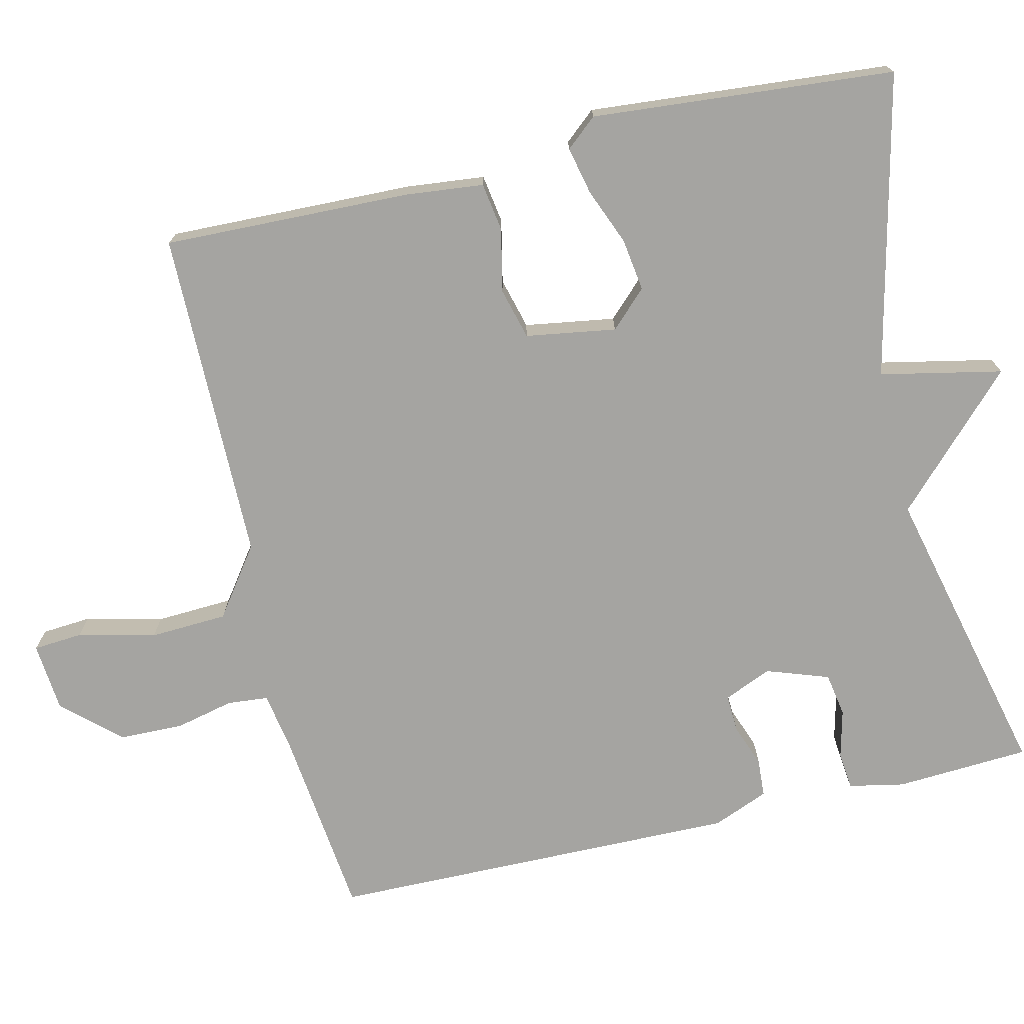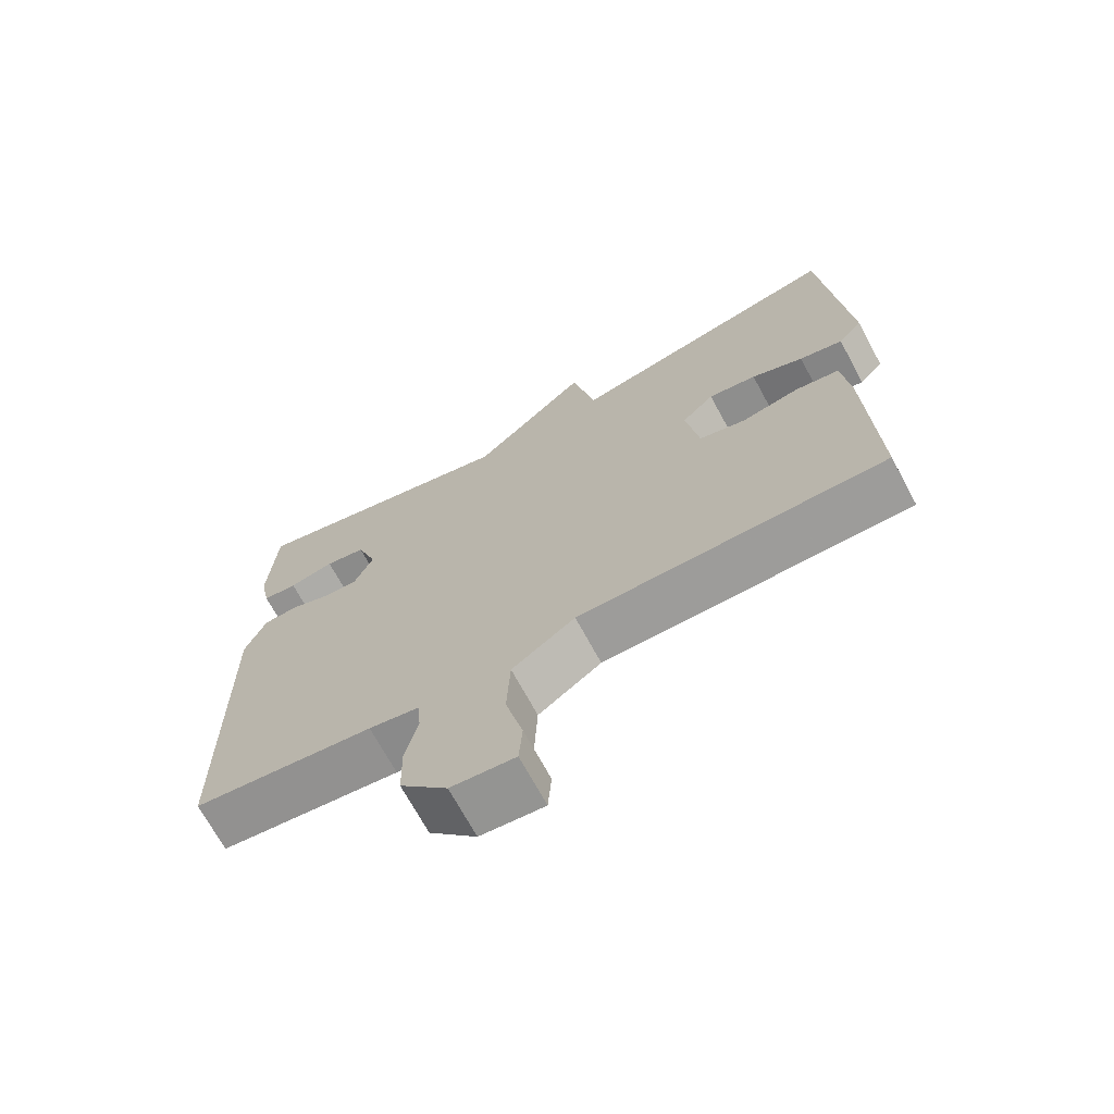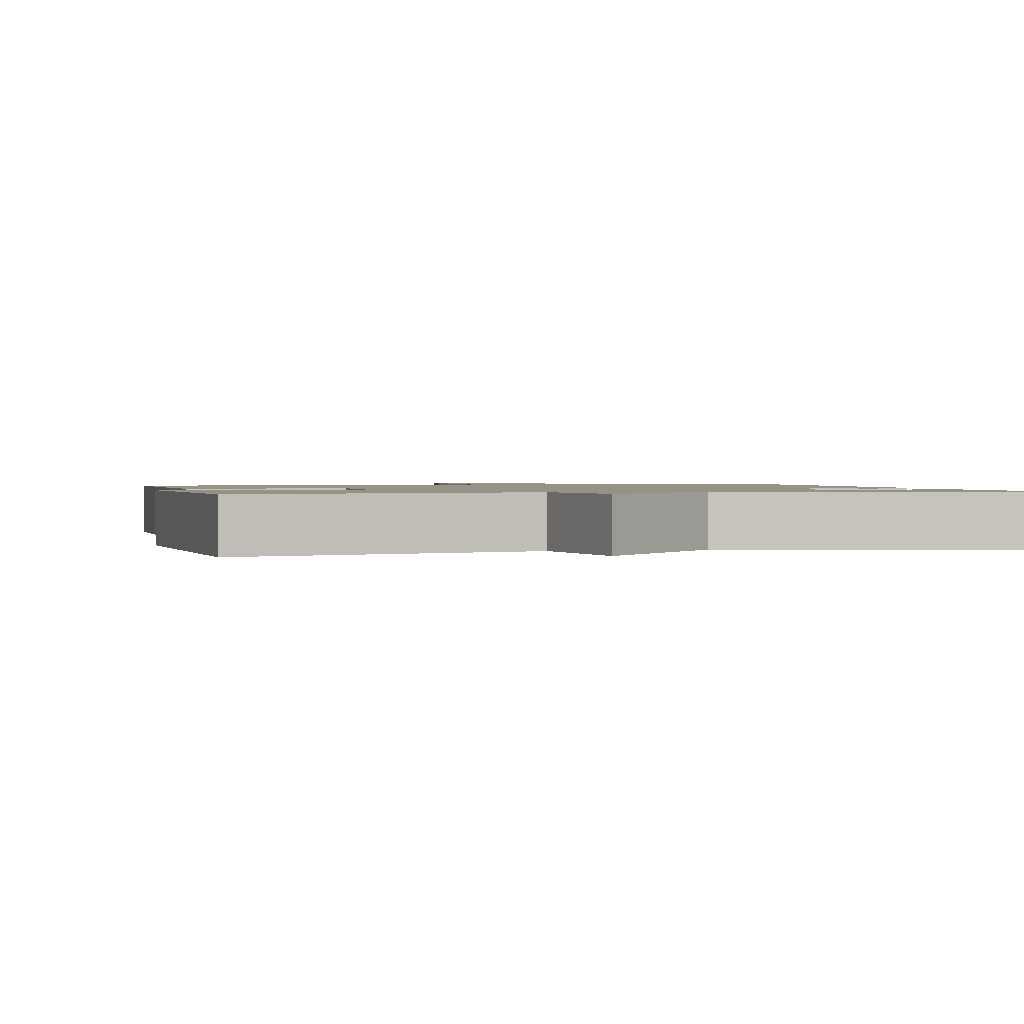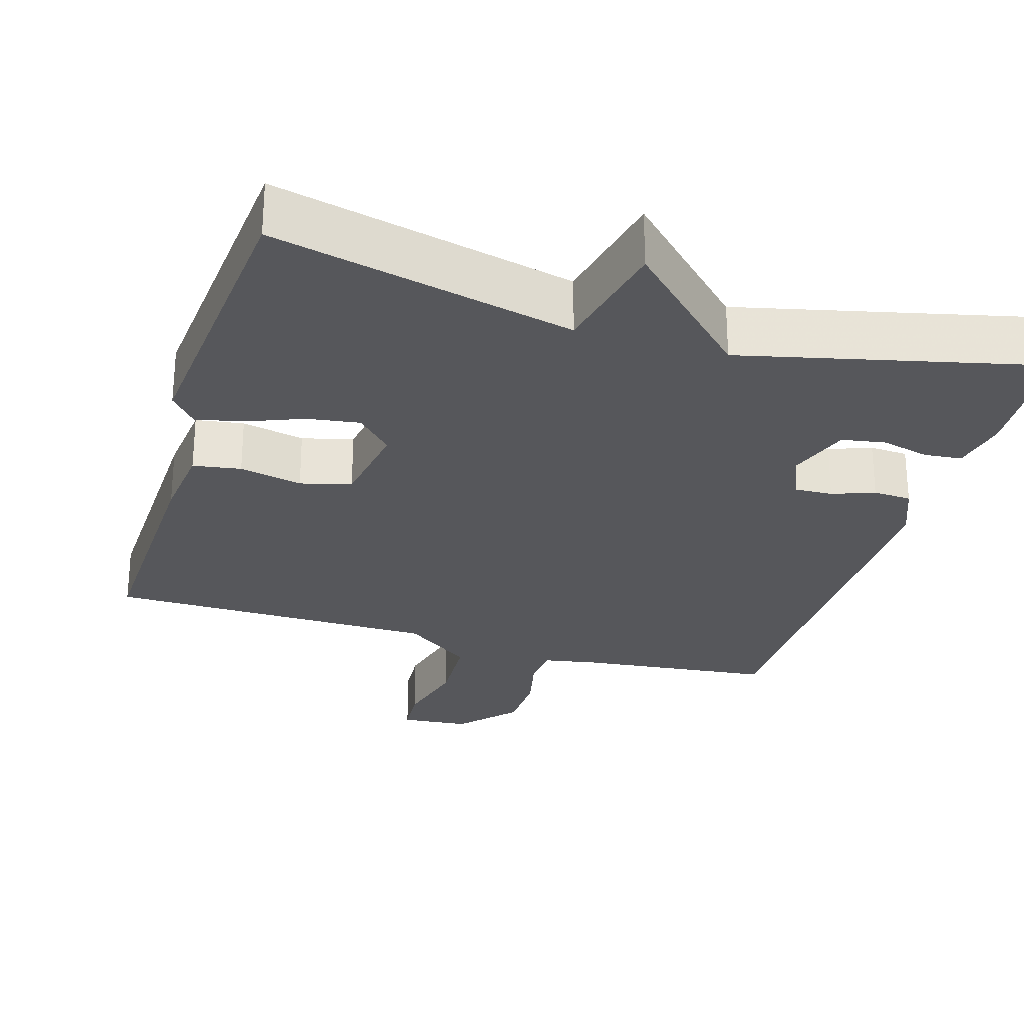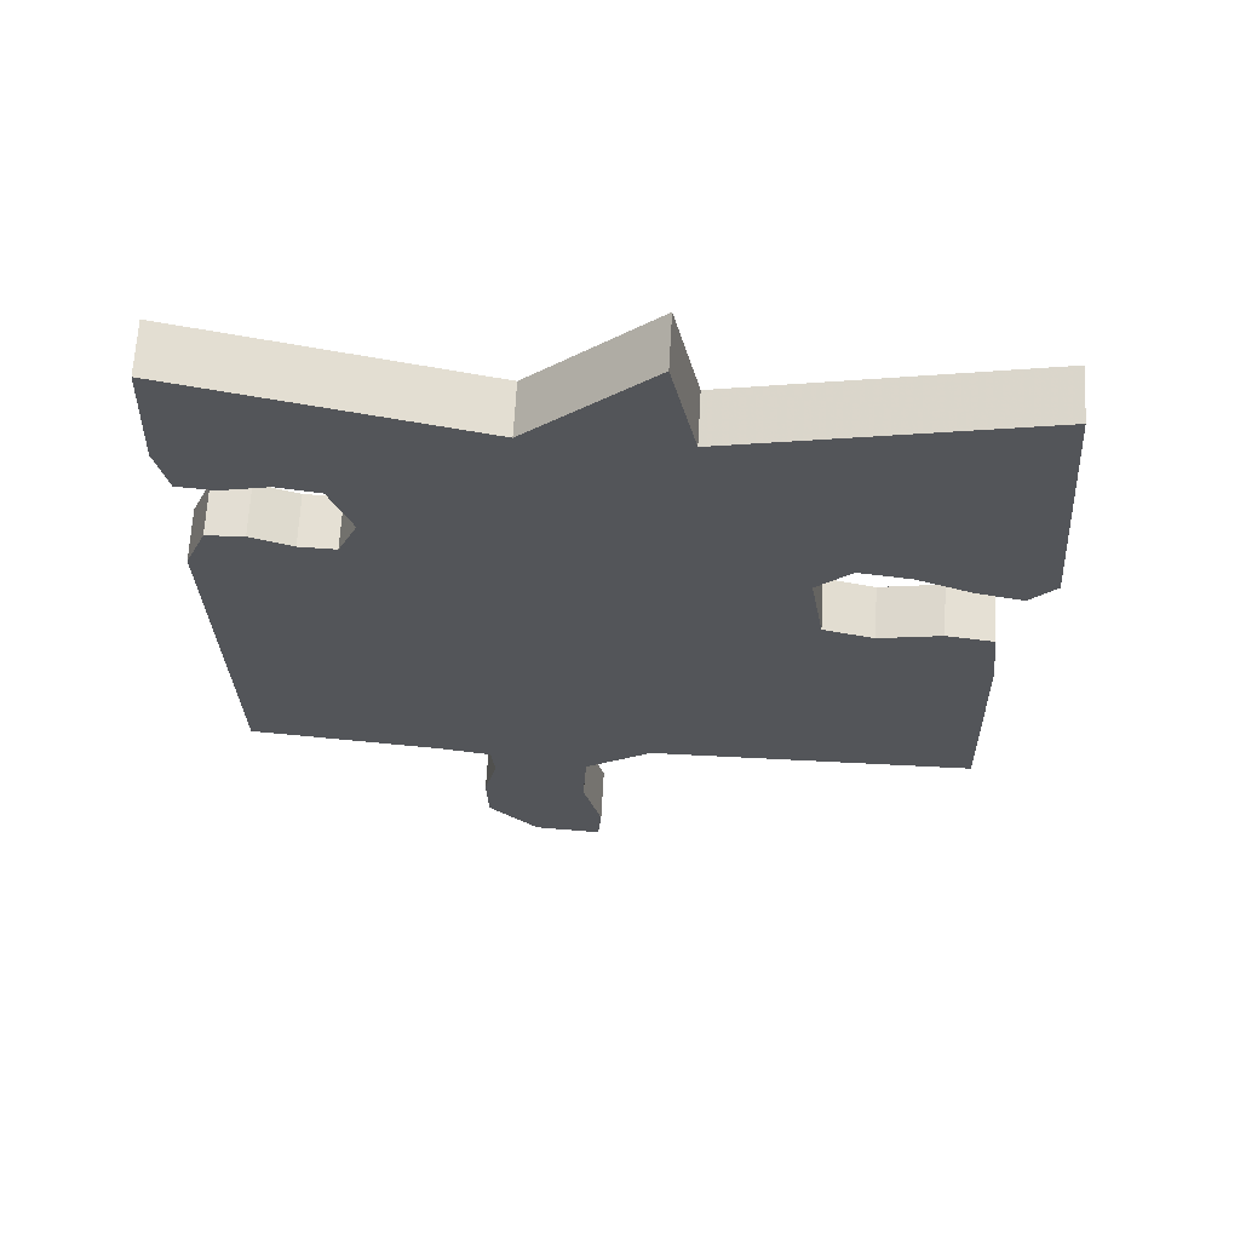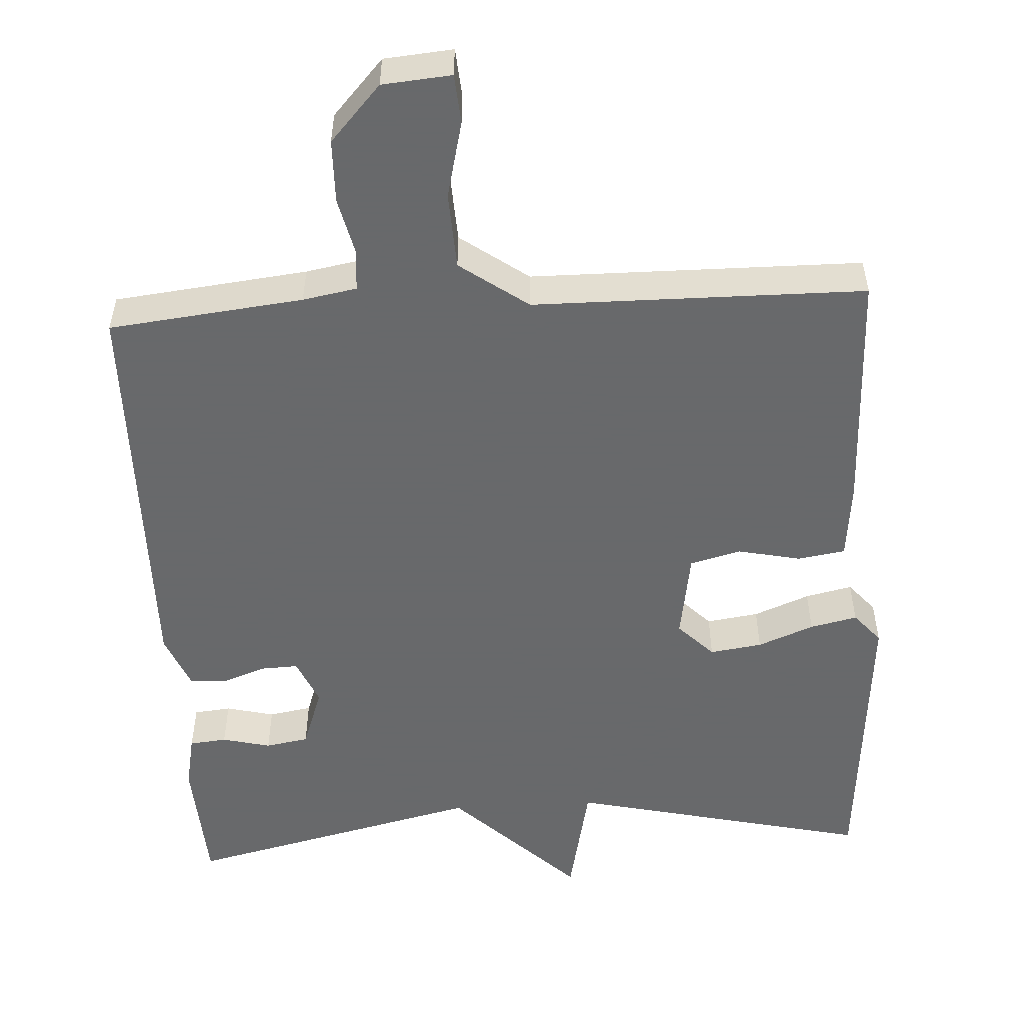
<metadata>
{"format":"obj","ext":"obj","renderer":"f3d","projection":"perspective","resolution":1024,"background":"white","views":[{"elev":-73.3,"azim":-76.7,"up":"+Y"},{"elev":-70.0,"azim":-151.6,"up":"+Z"},{"elev":1.2,"azim":-13.4,"up":"+Y"},{"elev":-27.4,"azim":-16.8,"up":"+Y"},{"elev":65.8,"azim":-176.8,"up":"+Z"},{"elev":-52.6,"azim":-176.7,"up":"+Y"}]}
</metadata>
<code>
v -0.5 0.07 0.5
v -0.098 0.07 0.406
v -0.064 0.07 0.568
v 0.102 0.07 0.406
v 0.5 0.07 0.5
v 0.51 0.07 0.322
v 0.495 0.07 0.248
v 0.445 0.07 0.243
v 0.38 0.07 0.259
v 0.322 0.07 0.249
v 0.293 0.07 0.166
v 0.32 0.07 0.103
v 0.37 0.07 0.105
v 0.427 0.07 0.126
v 0.478 0.07 0.123
v 0.508 0.07 0.049
v 0.5 0.07 -0.5
v 0.24 0.07 -0.529
v 0.168 0.07 -0.542
v 0.163 0.07 -0.596
v 0.181 0.07 -0.674
v 0.179 0.07 -0.759
v 0.111 0.07 -0.834
v 0.019 0.07 -0.842
v 0.014 0.07 -0.776
v 0.039 0.07 -0.673
v 0.034 0.07 -0.57
v -0.057 0.07 -0.504
v -0.5 0.07 -0.5
v -0.49 0.07 -0.172
v -0.479 0.07 -0.067
v -0.415 0.07 -0.057
v -0.331 0.07 -0.075
v -0.263 0.07 -0.057
v -0.244 0.07 0.063
v -0.291 0.07 0.111
v -0.361 0.07 0.101
v -0.436 0.07 0.071
v -0.499 0.07 0.057
v -0.534 0.07 0.098
v -0.5 0 0.5
v -0.098 0 0.406
v -0.064 0 0.568
v 0.102 0 0.406
v 0.5 0 0.5
v 0.51 0 0.322
v 0.495 0 0.248
v 0.445 0 0.243
v 0.38 0 0.259
v 0.322 0 0.249
v 0.293 0 0.166
v 0.32 0 0.103
v 0.37 0 0.105
v 0.427 0 0.126
v 0.478 0 0.123
v 0.508 0 0.049
v 0.5 0 -0.5
v 0.24 0 -0.529
v 0.168 0 -0.542
v 0.163 0 -0.596
v 0.181 0 -0.674
v 0.179 0 -0.759
v 0.111 0 -0.834
v 0.019 0 -0.842
v 0.014 0 -0.776
v 0.039 0 -0.673
v 0.034 0 -0.57
v -0.057 0 -0.504
v -0.5 0 -0.5
v -0.49 0 -0.172
v -0.479 0 -0.067
v -0.415 0 -0.057
v -0.331 0 -0.075
v -0.263 0 -0.057
v -0.244 0 0.063
v -0.291 0 0.111
v -0.361 0 0.101
v -0.436 0 0.071
v -0.499 0 0.057
v -0.534 0 0.098
f 40 1 2
f 39 40 2
f 38 39 2
f 37 38 2
f 36 37 2
f 35 36 2
f 34 35 2
f 31 32 33
f 30 31 33
f 29 30 33
f 28 29 33
f 27 28 33 34
f 24 25 26
f 23 24 26
f 22 23 26
f 21 22 26
f 20 21 26
f 19 20 26 27
f 16 17 18
f 15 16 18
f 14 15 18
f 13 14 18
f 12 13 18 19
f 27 34 2
f 19 27 2
f 12 19 2
f 11 12 2
f 7 8 9
f 6 7 9
f 5 6 9
f 4 5 9
f 11 2 3 4
f 10 11 4
f 4 9 10
f 42 41 80
f 42 80 79
f 42 79 78
f 42 78 77
f 42 77 76
f 42 76 75
f 42 75 74
f 73 72 71
f 73 71 70
f 73 70 69
f 73 69 68
f 74 73 68 67
f 66 65 64
f 66 64 63
f 66 63 62
f 66 62 61
f 66 61 60
f 67 66 60 59
f 58 57 56
f 58 56 55
f 58 55 54
f 58 54 53
f 59 58 53 52
f 42 74 67
f 42 67 59
f 42 59 52
f 42 52 51
f 49 48 47
f 49 47 46
f 49 46 45
f 49 45 44
f 44 43 42 51
f 44 51 50
f 50 49 44
f 1 41 42 2
f 2 42 43 3
f 3 43 44 4
f 4 44 45 5
f 5 45 46 6
f 6 46 47 7
f 7 47 48 8
f 8 48 49 9
f 9 49 50 10
f 10 50 51 11
f 11 51 52 12
f 12 52 53 13
f 13 53 54 14
f 14 54 55 15
f 15 55 56 16
f 16 56 57 17
f 17 57 58 18
f 18 58 59 19
f 19 59 60 20
f 20 60 61 21
f 21 61 62 22
f 22 62 63 23
f 23 63 64 24
f 24 64 65 25
f 25 65 66 26
f 26 66 67 27
f 27 67 68 28
f 28 68 69 29
f 29 69 70 30
f 30 70 71 31
f 31 71 72 32
f 32 72 73 33
f 33 73 74 34
f 34 74 75 35
f 35 75 76 36
f 36 76 77 37
f 37 77 78 38
f 38 78 79 39
f 39 79 80 40
f 40 80 41 1

</code>
